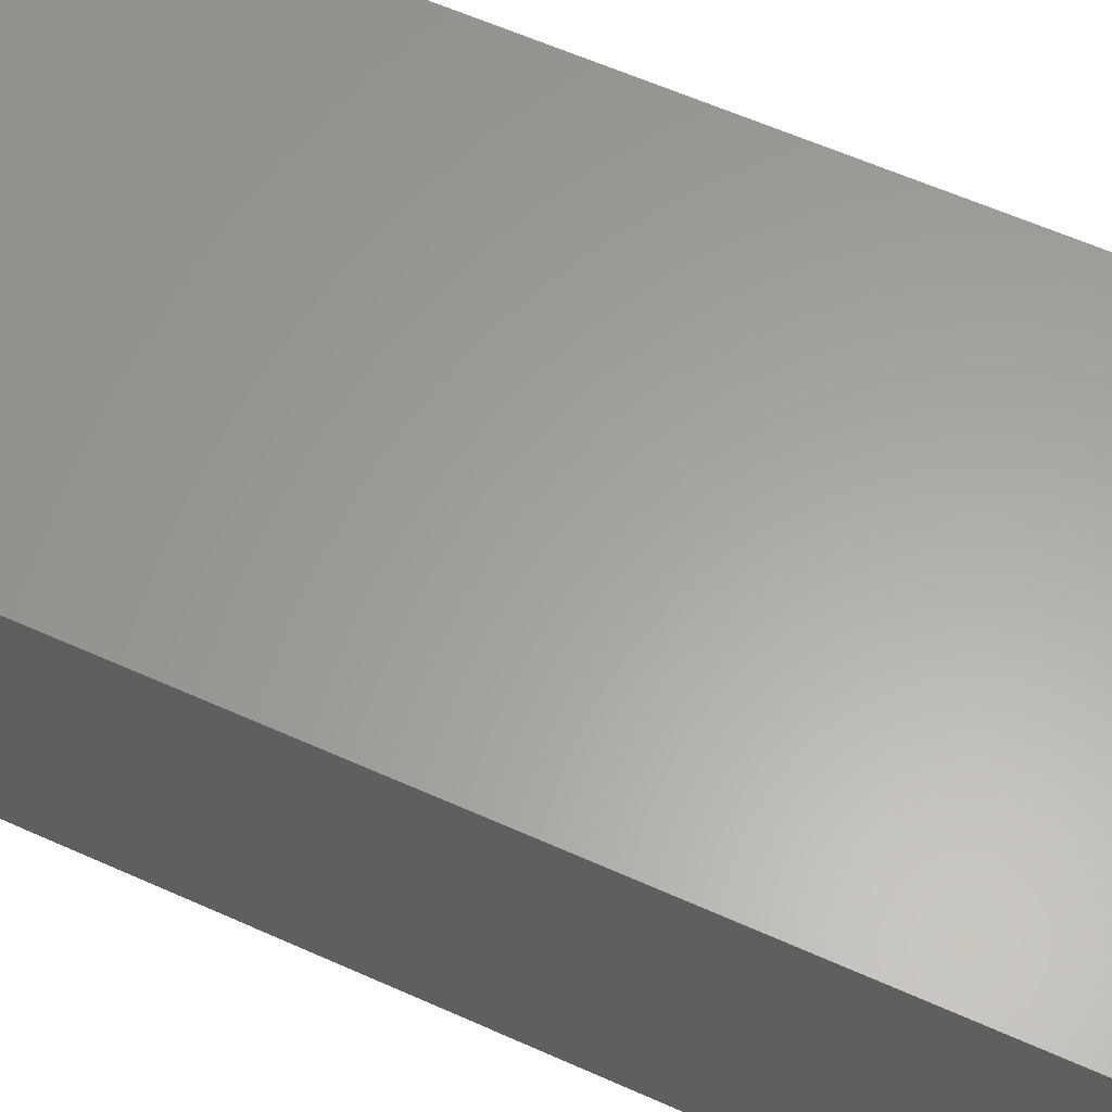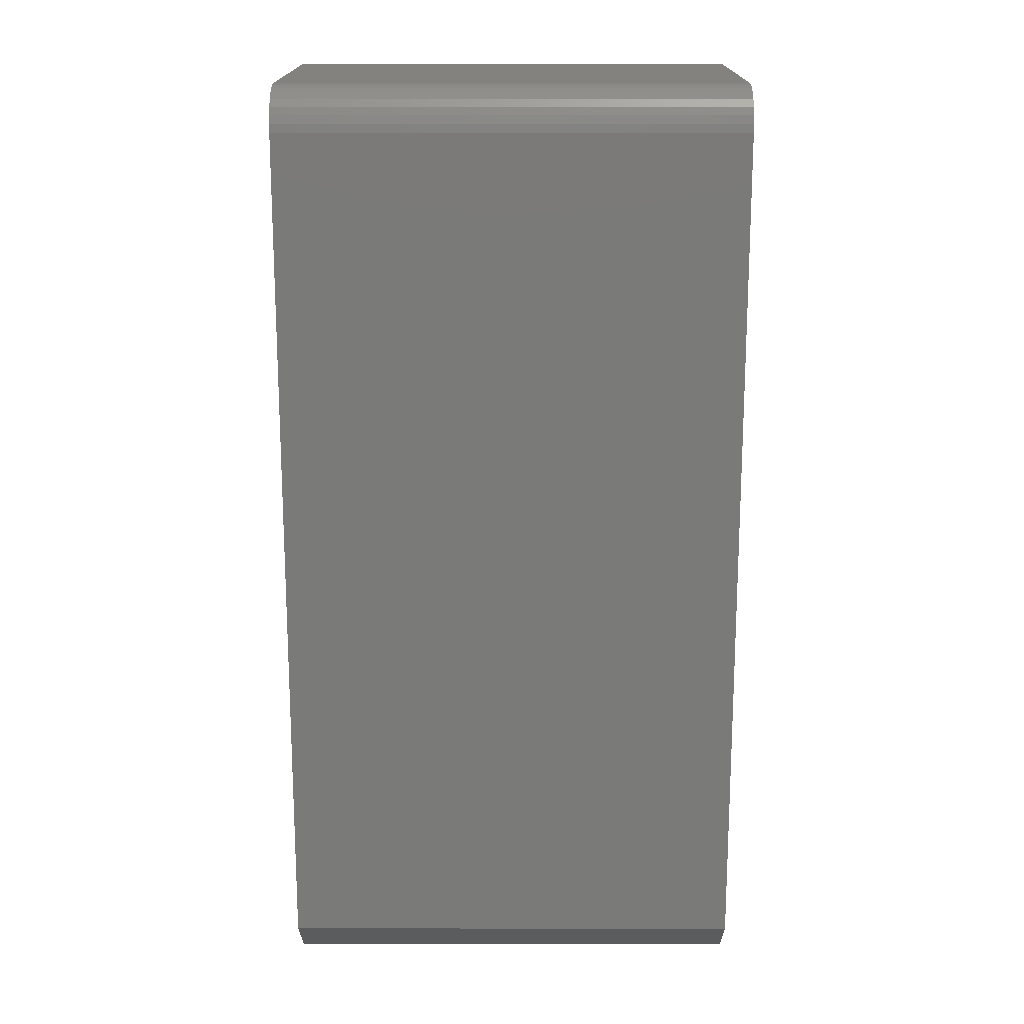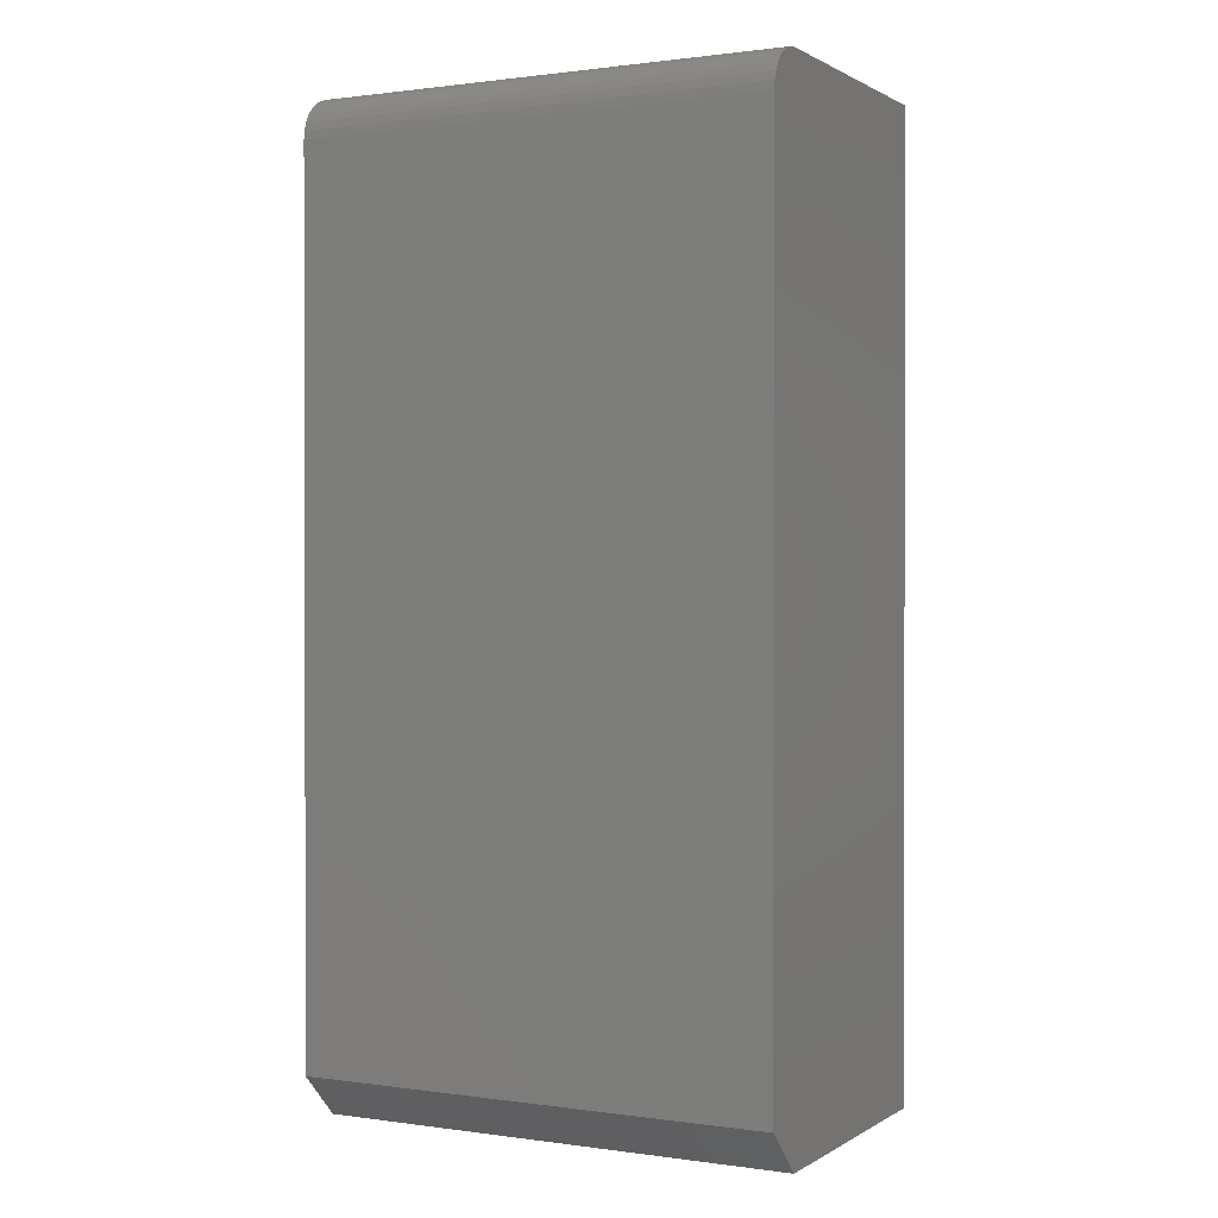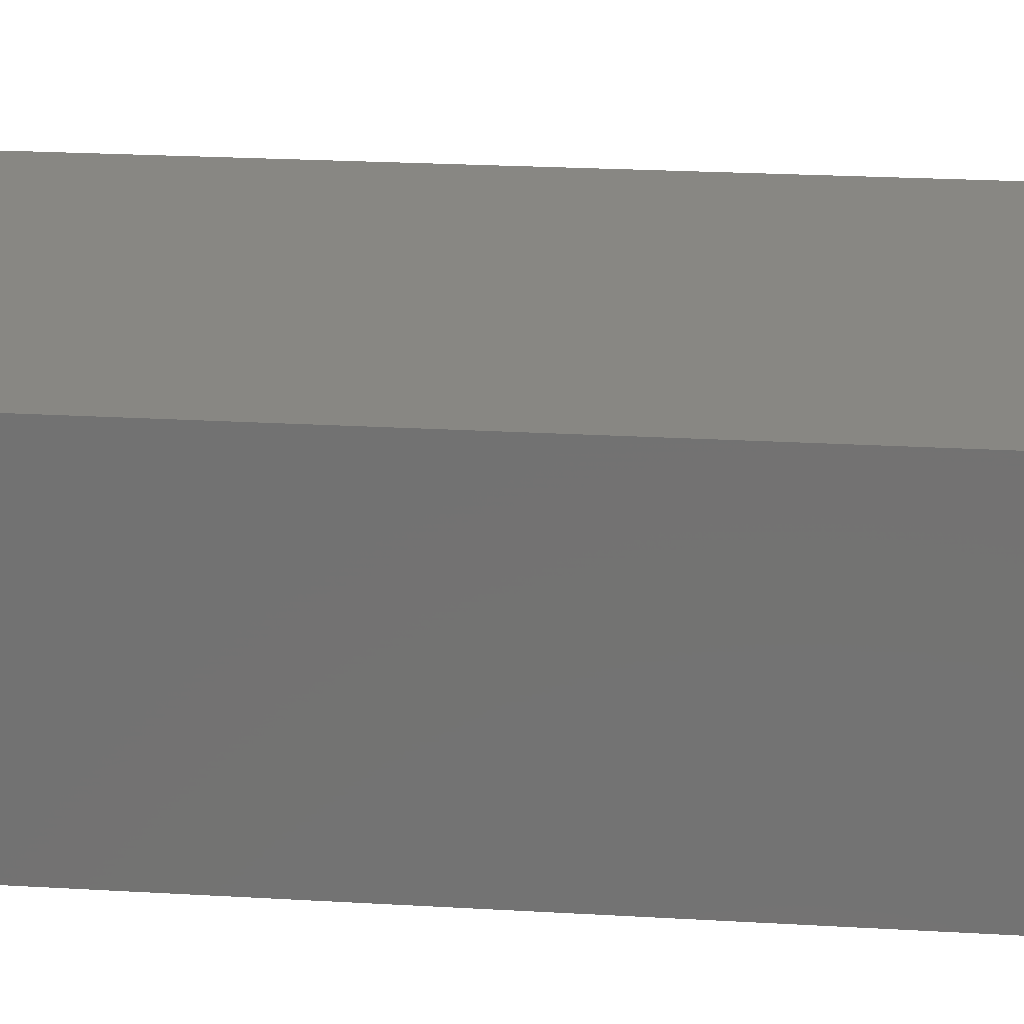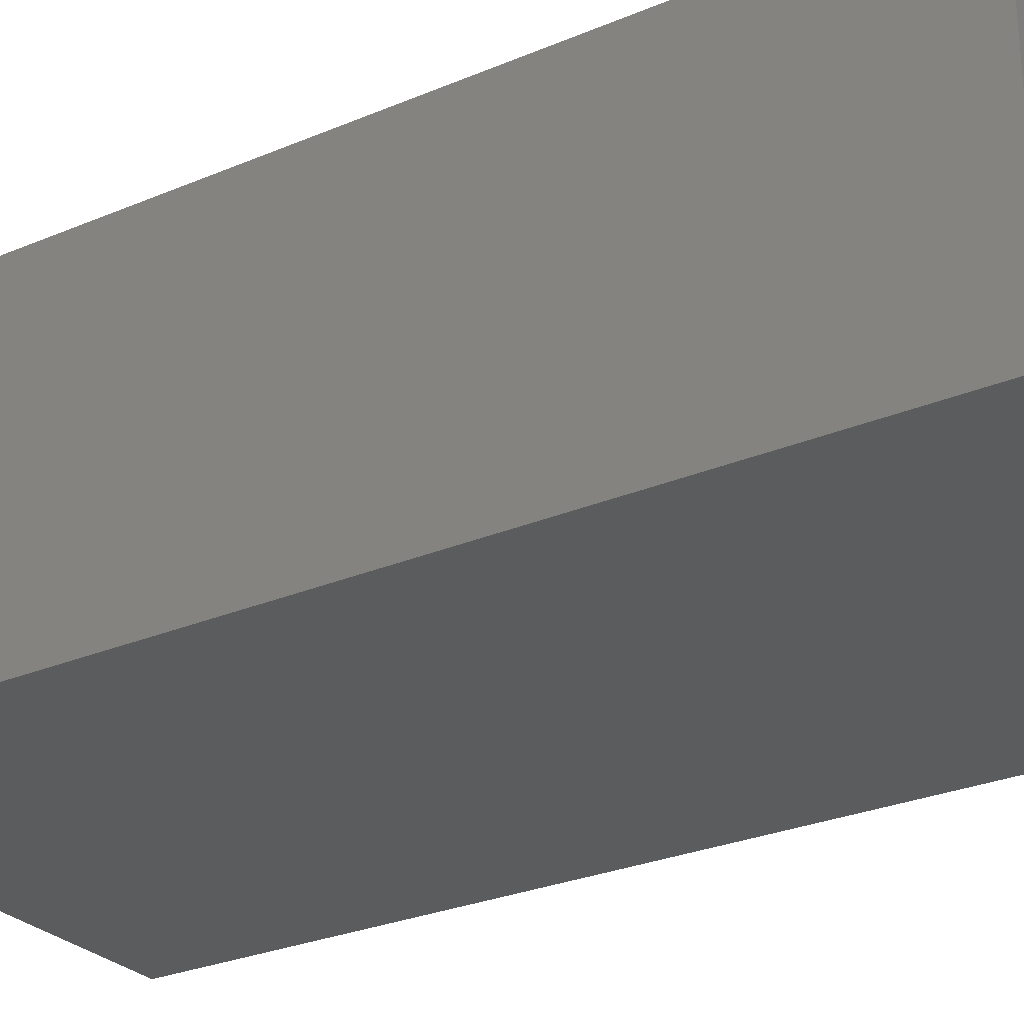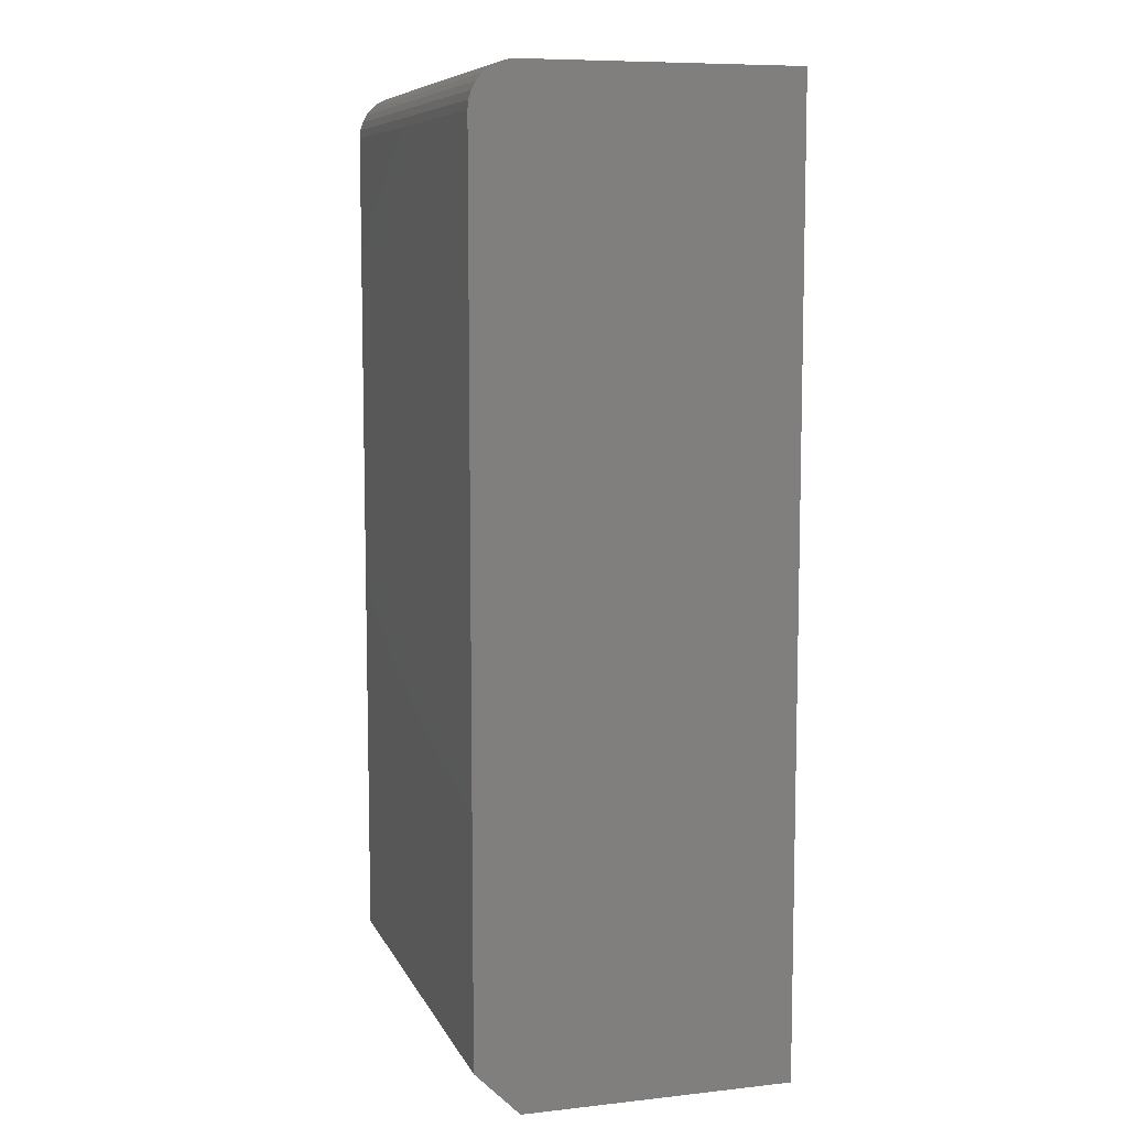
<metadata>
{"format":"stl","ext":"stl","renderer":"f3d","projection":"perspective","resolution":1024,"background":"white","views":[{"elev":61.6,"azim":114.4,"up":"+Z"},{"elev":17.0,"azim":0.2,"up":"+Y"},{"elev":0.8,"azim":27.4,"up":"+Y"},{"elev":24.4,"azim":95.4,"up":"+Z"},{"elev":-27.5,"azim":-56.8,"up":"+Z"},{"elev":8.3,"azim":73.3,"up":"+Y"}]}
</metadata>
<code>
# stl→obj: 26 verts, 48 faces
v 0.4974 1.754e-17 0.0972
v 0.4974 1.227e-17 0.002303
v 0.4974 -0.009646 0.1116
v 0.4974 -0.3203 0.1128
v 0.4974 -0.3359 0.002303
v 0.4974 -0.3359 0.0972
v 0.4974 -0.01562 0.1128
v 0.4974 -0.01258 0.1125
v 0.4974 -0.0003002 0.1003
v 0.4974 -0.006944 0.1102
v 0.4974 -0.004576 0.1083
v 0.4974 -0.002633 0.1059
v 0.4974 -0.001189 0.1032
v 0.6632 -0.01562 0.1128
v 0.6632 -0.3203 0.1128
v 0.6632 1.754e-17 0.0972
v 0.6632 -0.0003002 0.1003
v 0.6632 -0.001189 0.1032
v 0.6632 -0.009646 0.1116
v 0.6632 -0.01258 0.1125
v 0.6632 -0.3359 0.002303
v 0.6632 1.227e-17 0.002303
v 0.6632 -0.3359 0.0972
v 0.6632 -0.002633 0.1059
v 0.6632 -0.004576 0.1083
v 0.6632 -0.006944 0.1102
f 1 2 3
f 4 5 6
f 5 3 2
f 7 8 3
f 7 3 5
f 7 5 4
f 9 1 3
f 9 3 10
f 9 10 11
f 9 11 12
f 9 12 13
f 14 7 15
f 15 7 4
f 16 17 18
f 14 19 20
f 21 22 19
f 21 19 14
f 21 14 15
f 21 15 23
f 22 16 18
f 22 18 24
f 22 24 25
f 22 25 26
f 22 26 19
f 5 21 6
f 6 21 23
f 23 15 6
f 6 15 4
f 2 1 22
f 22 1 16
f 16 1 17
f 17 1 9
f 17 9 18
f 18 9 13
f 18 13 24
f 24 13 12
f 24 12 25
f 25 12 11
f 25 11 26
f 26 11 10
f 26 10 19
f 19 10 3
f 19 3 20
f 20 3 8
f 20 8 14
f 14 8 7
f 2 22 5
f 5 22 21

</code>
